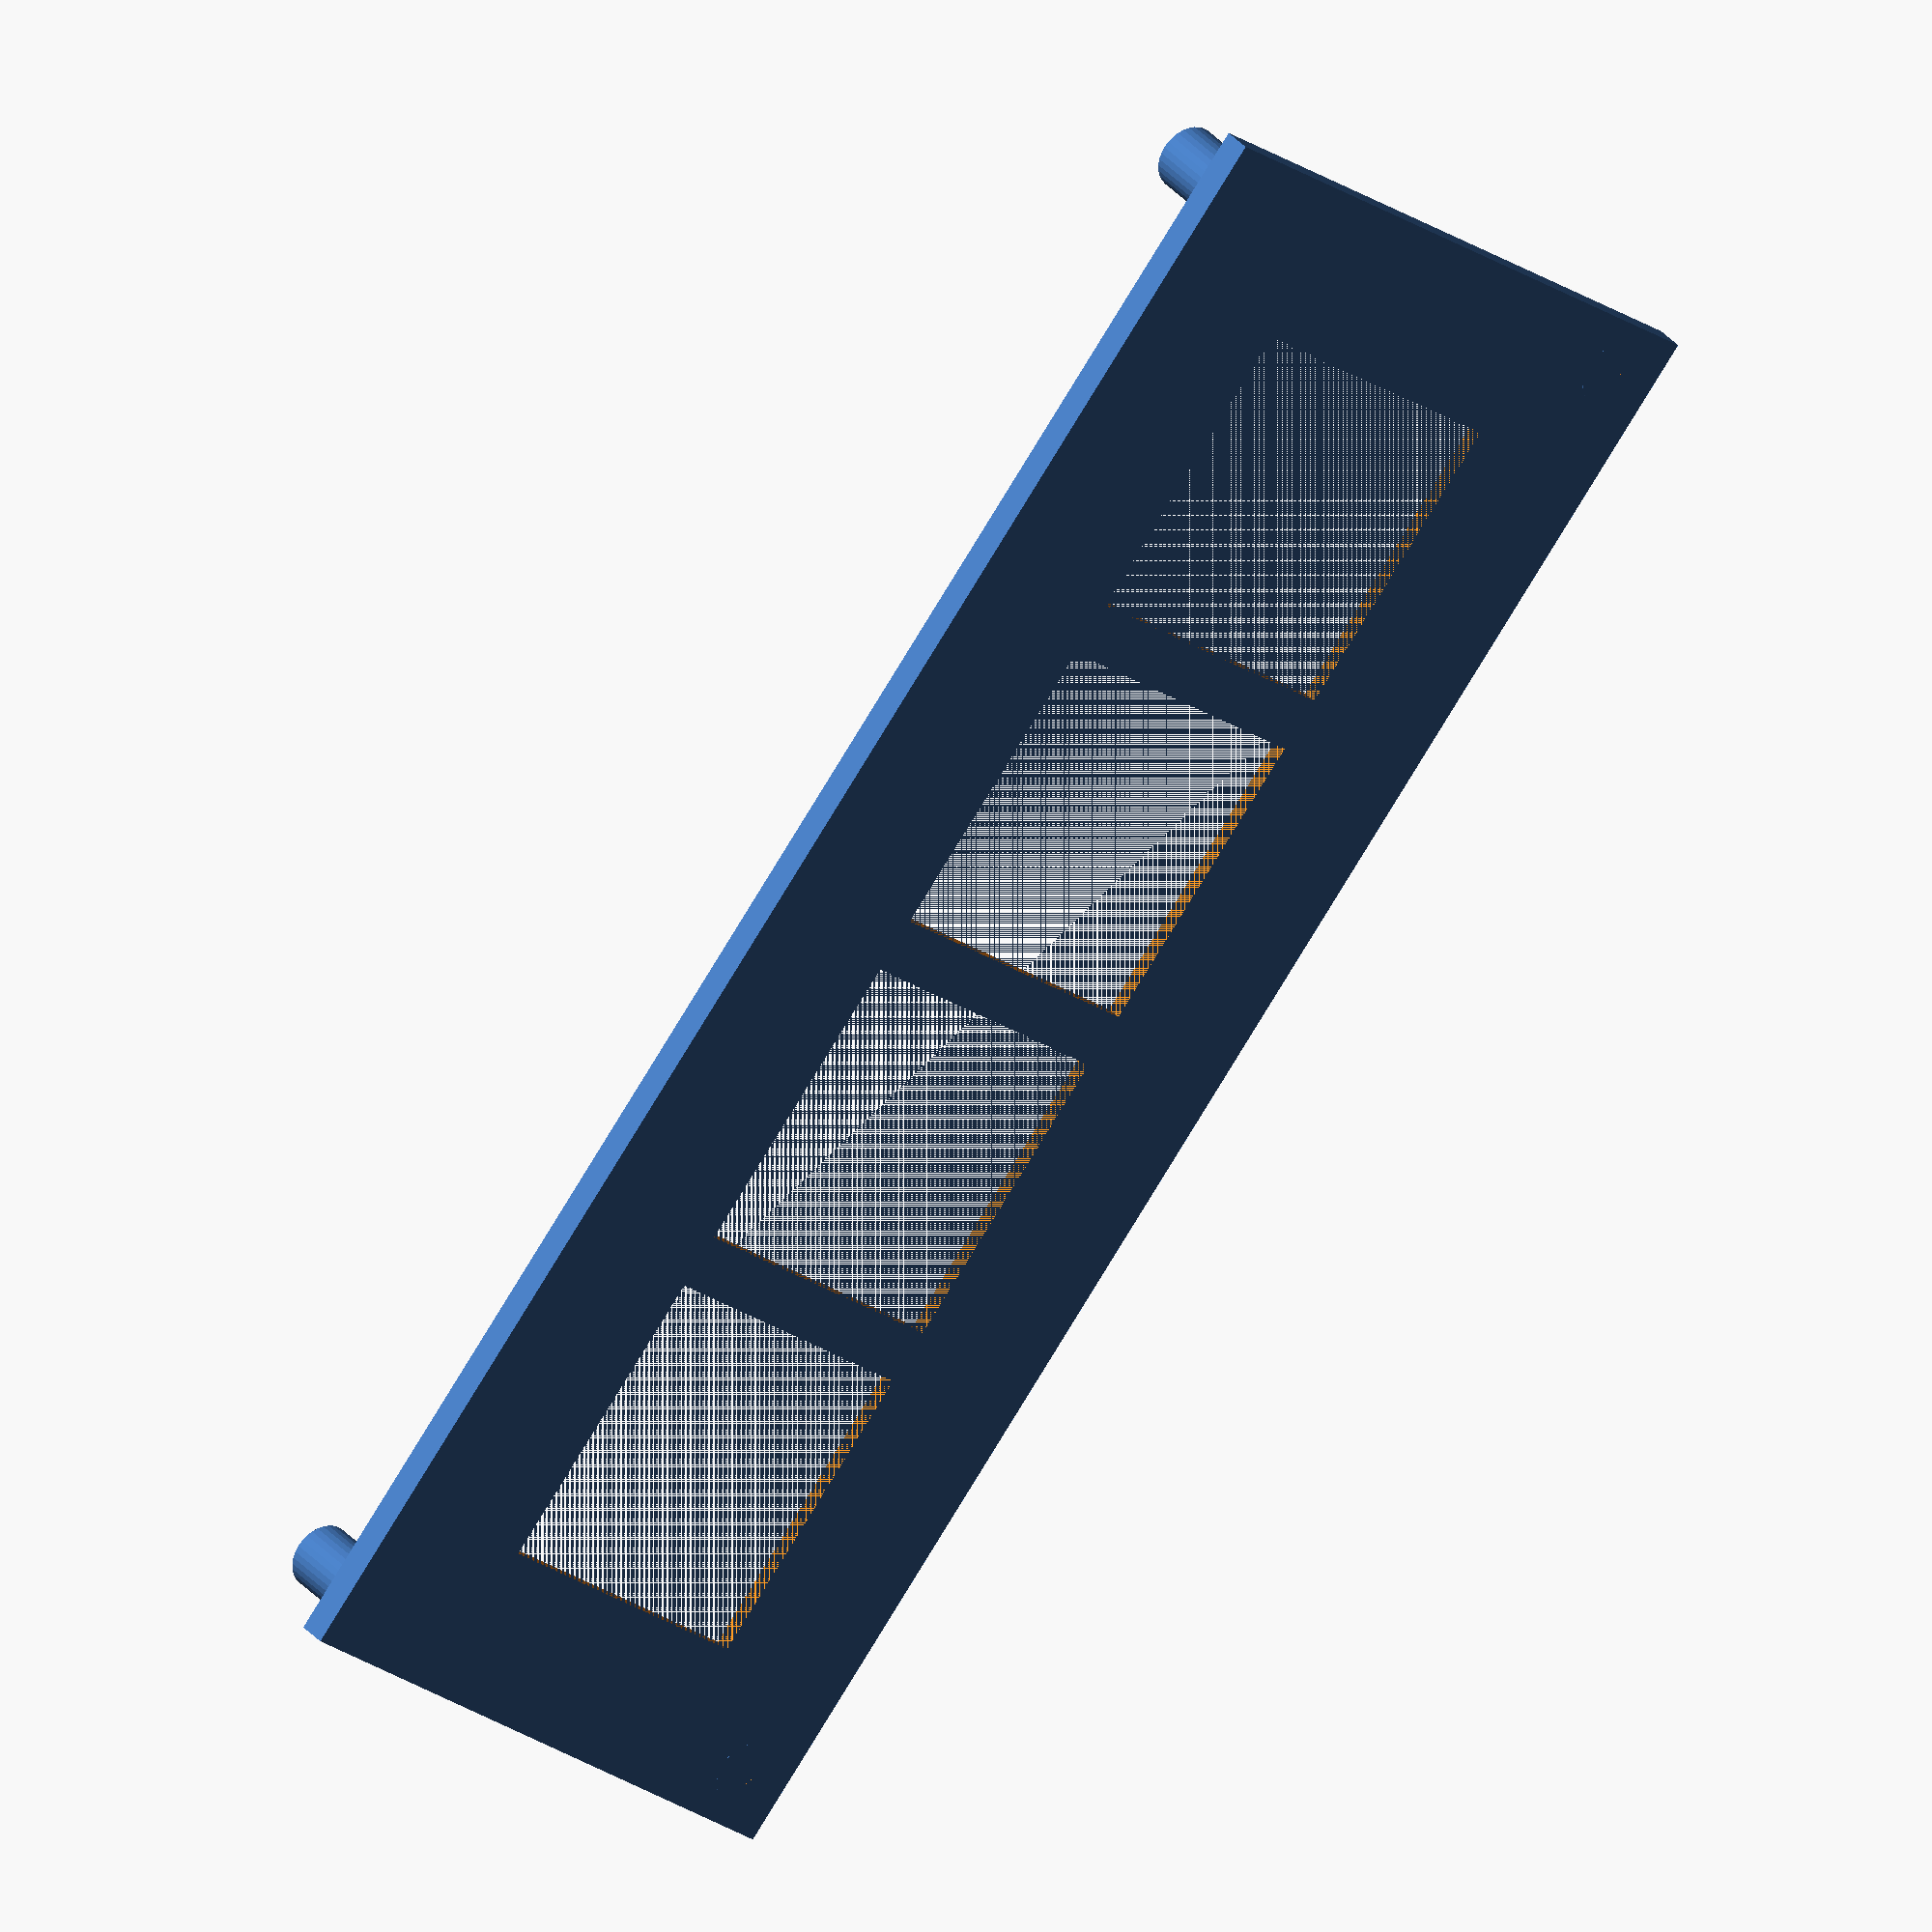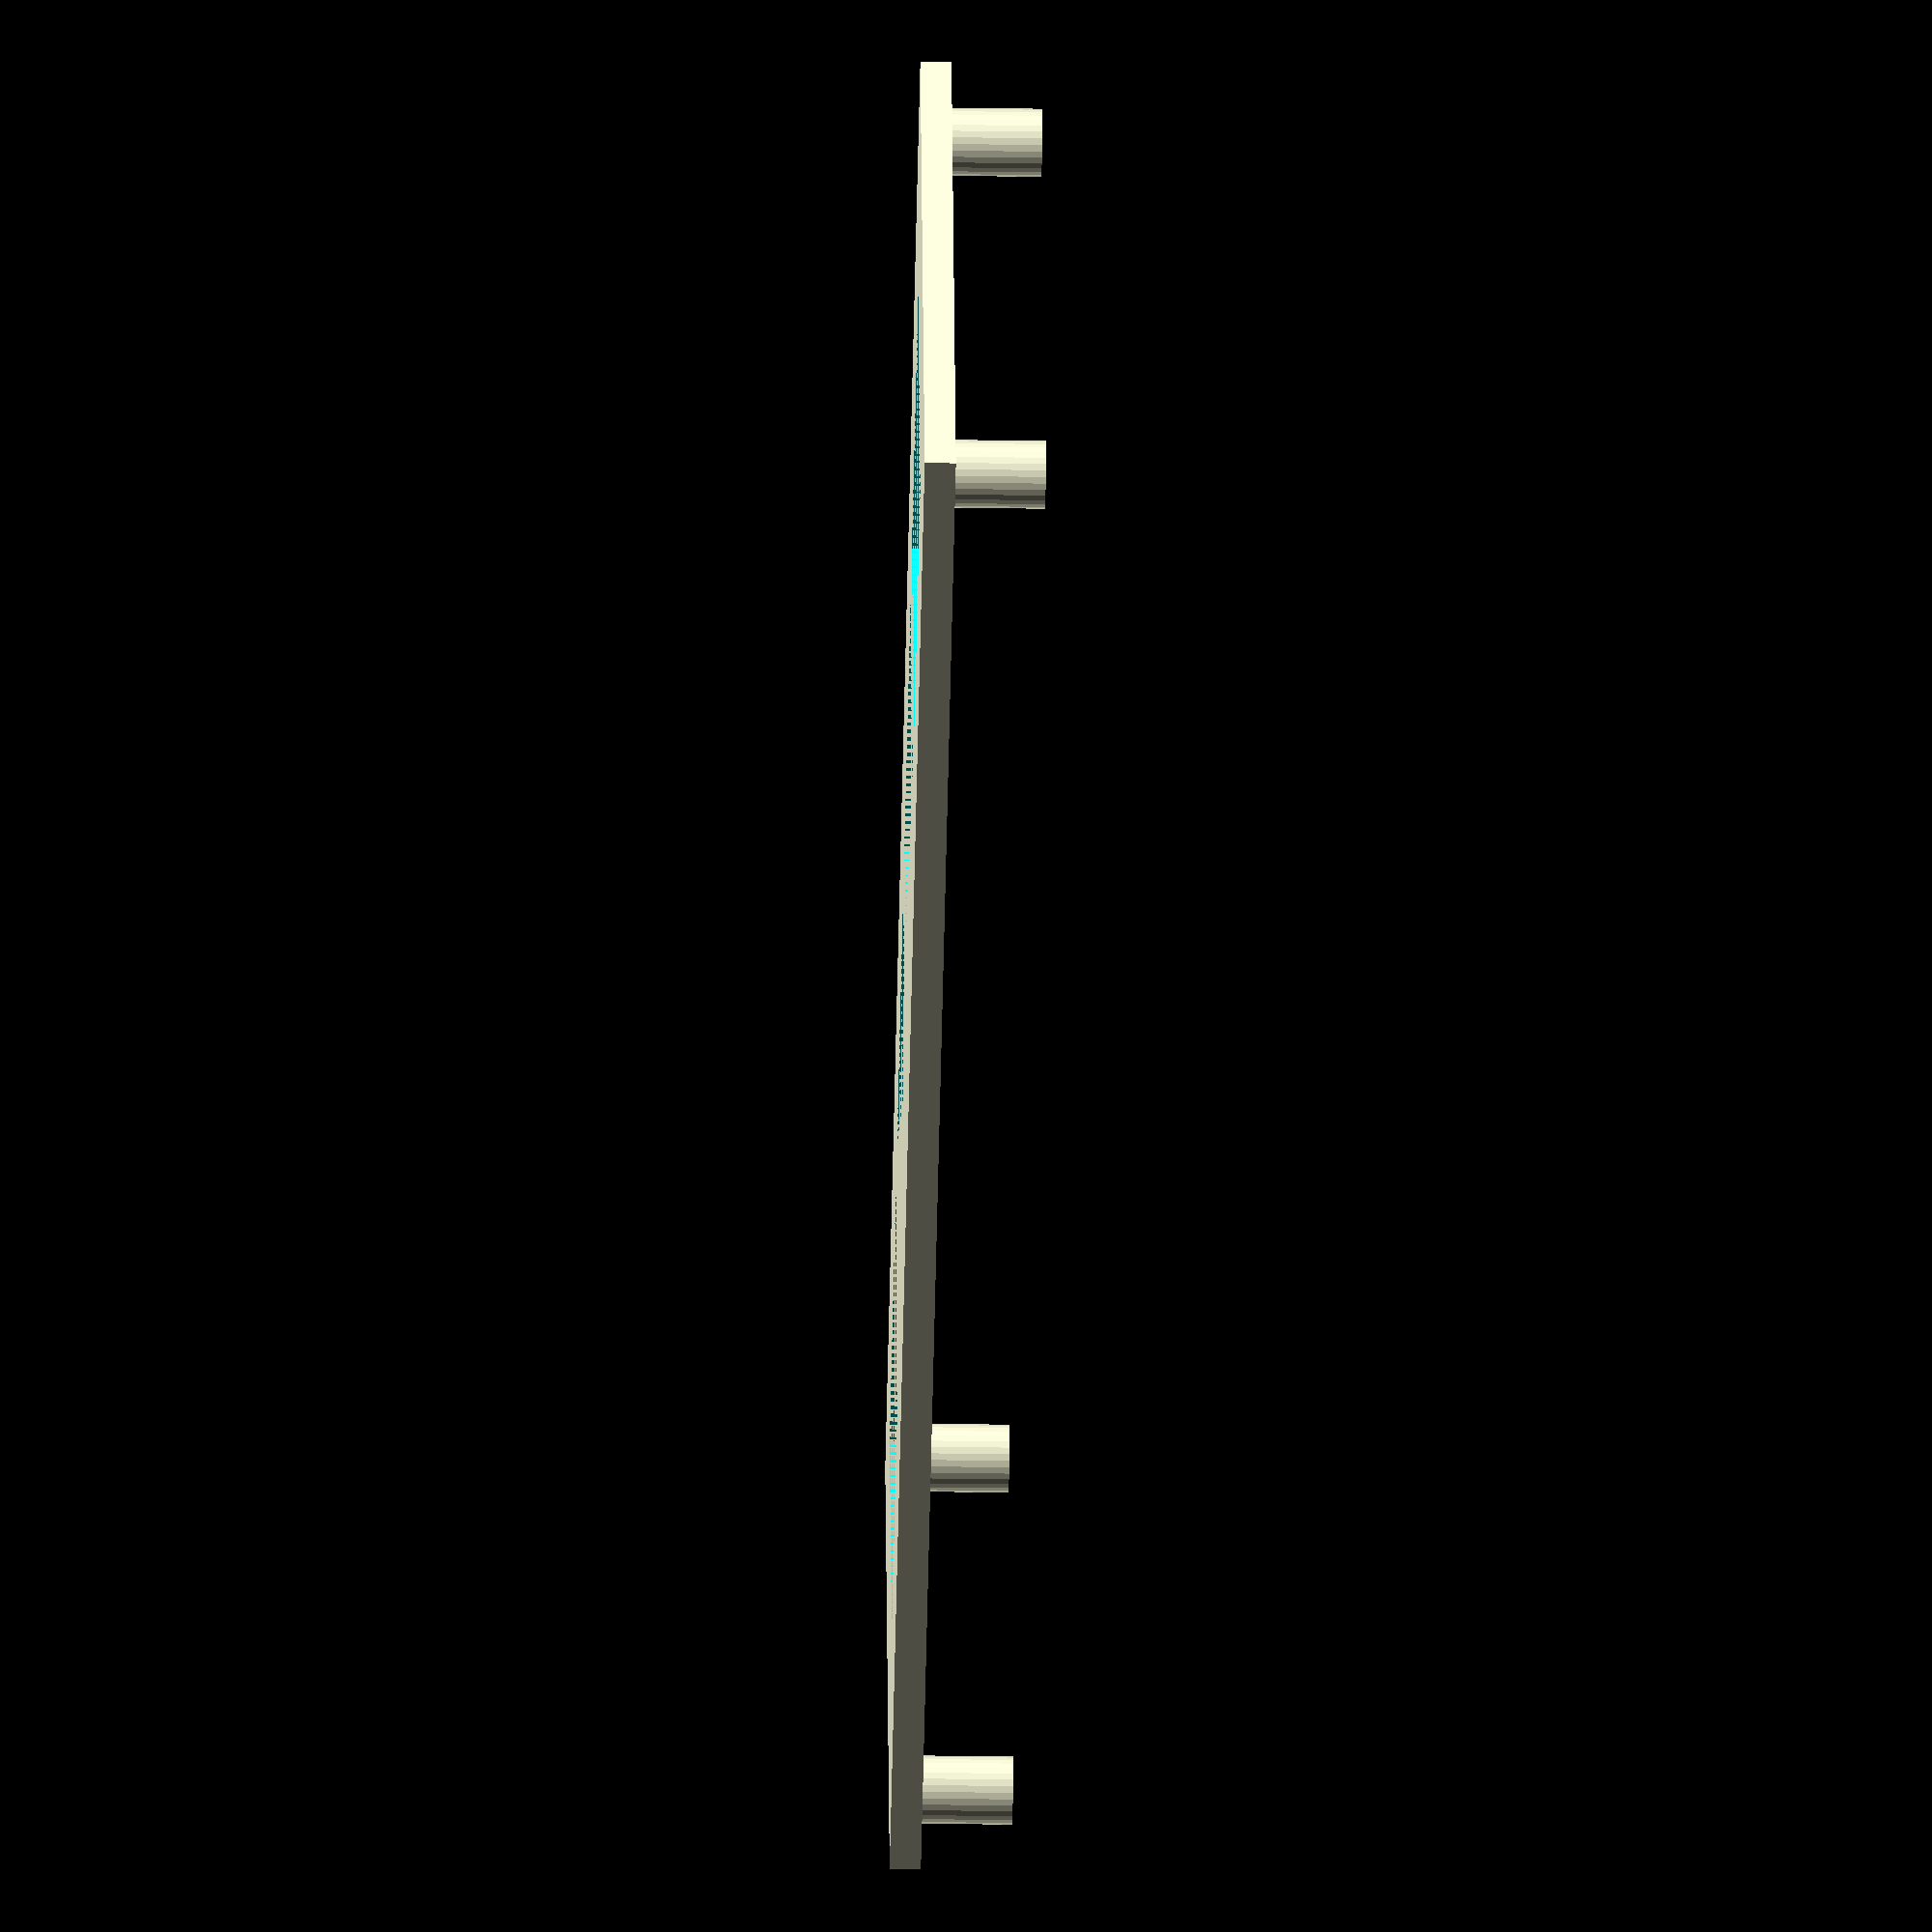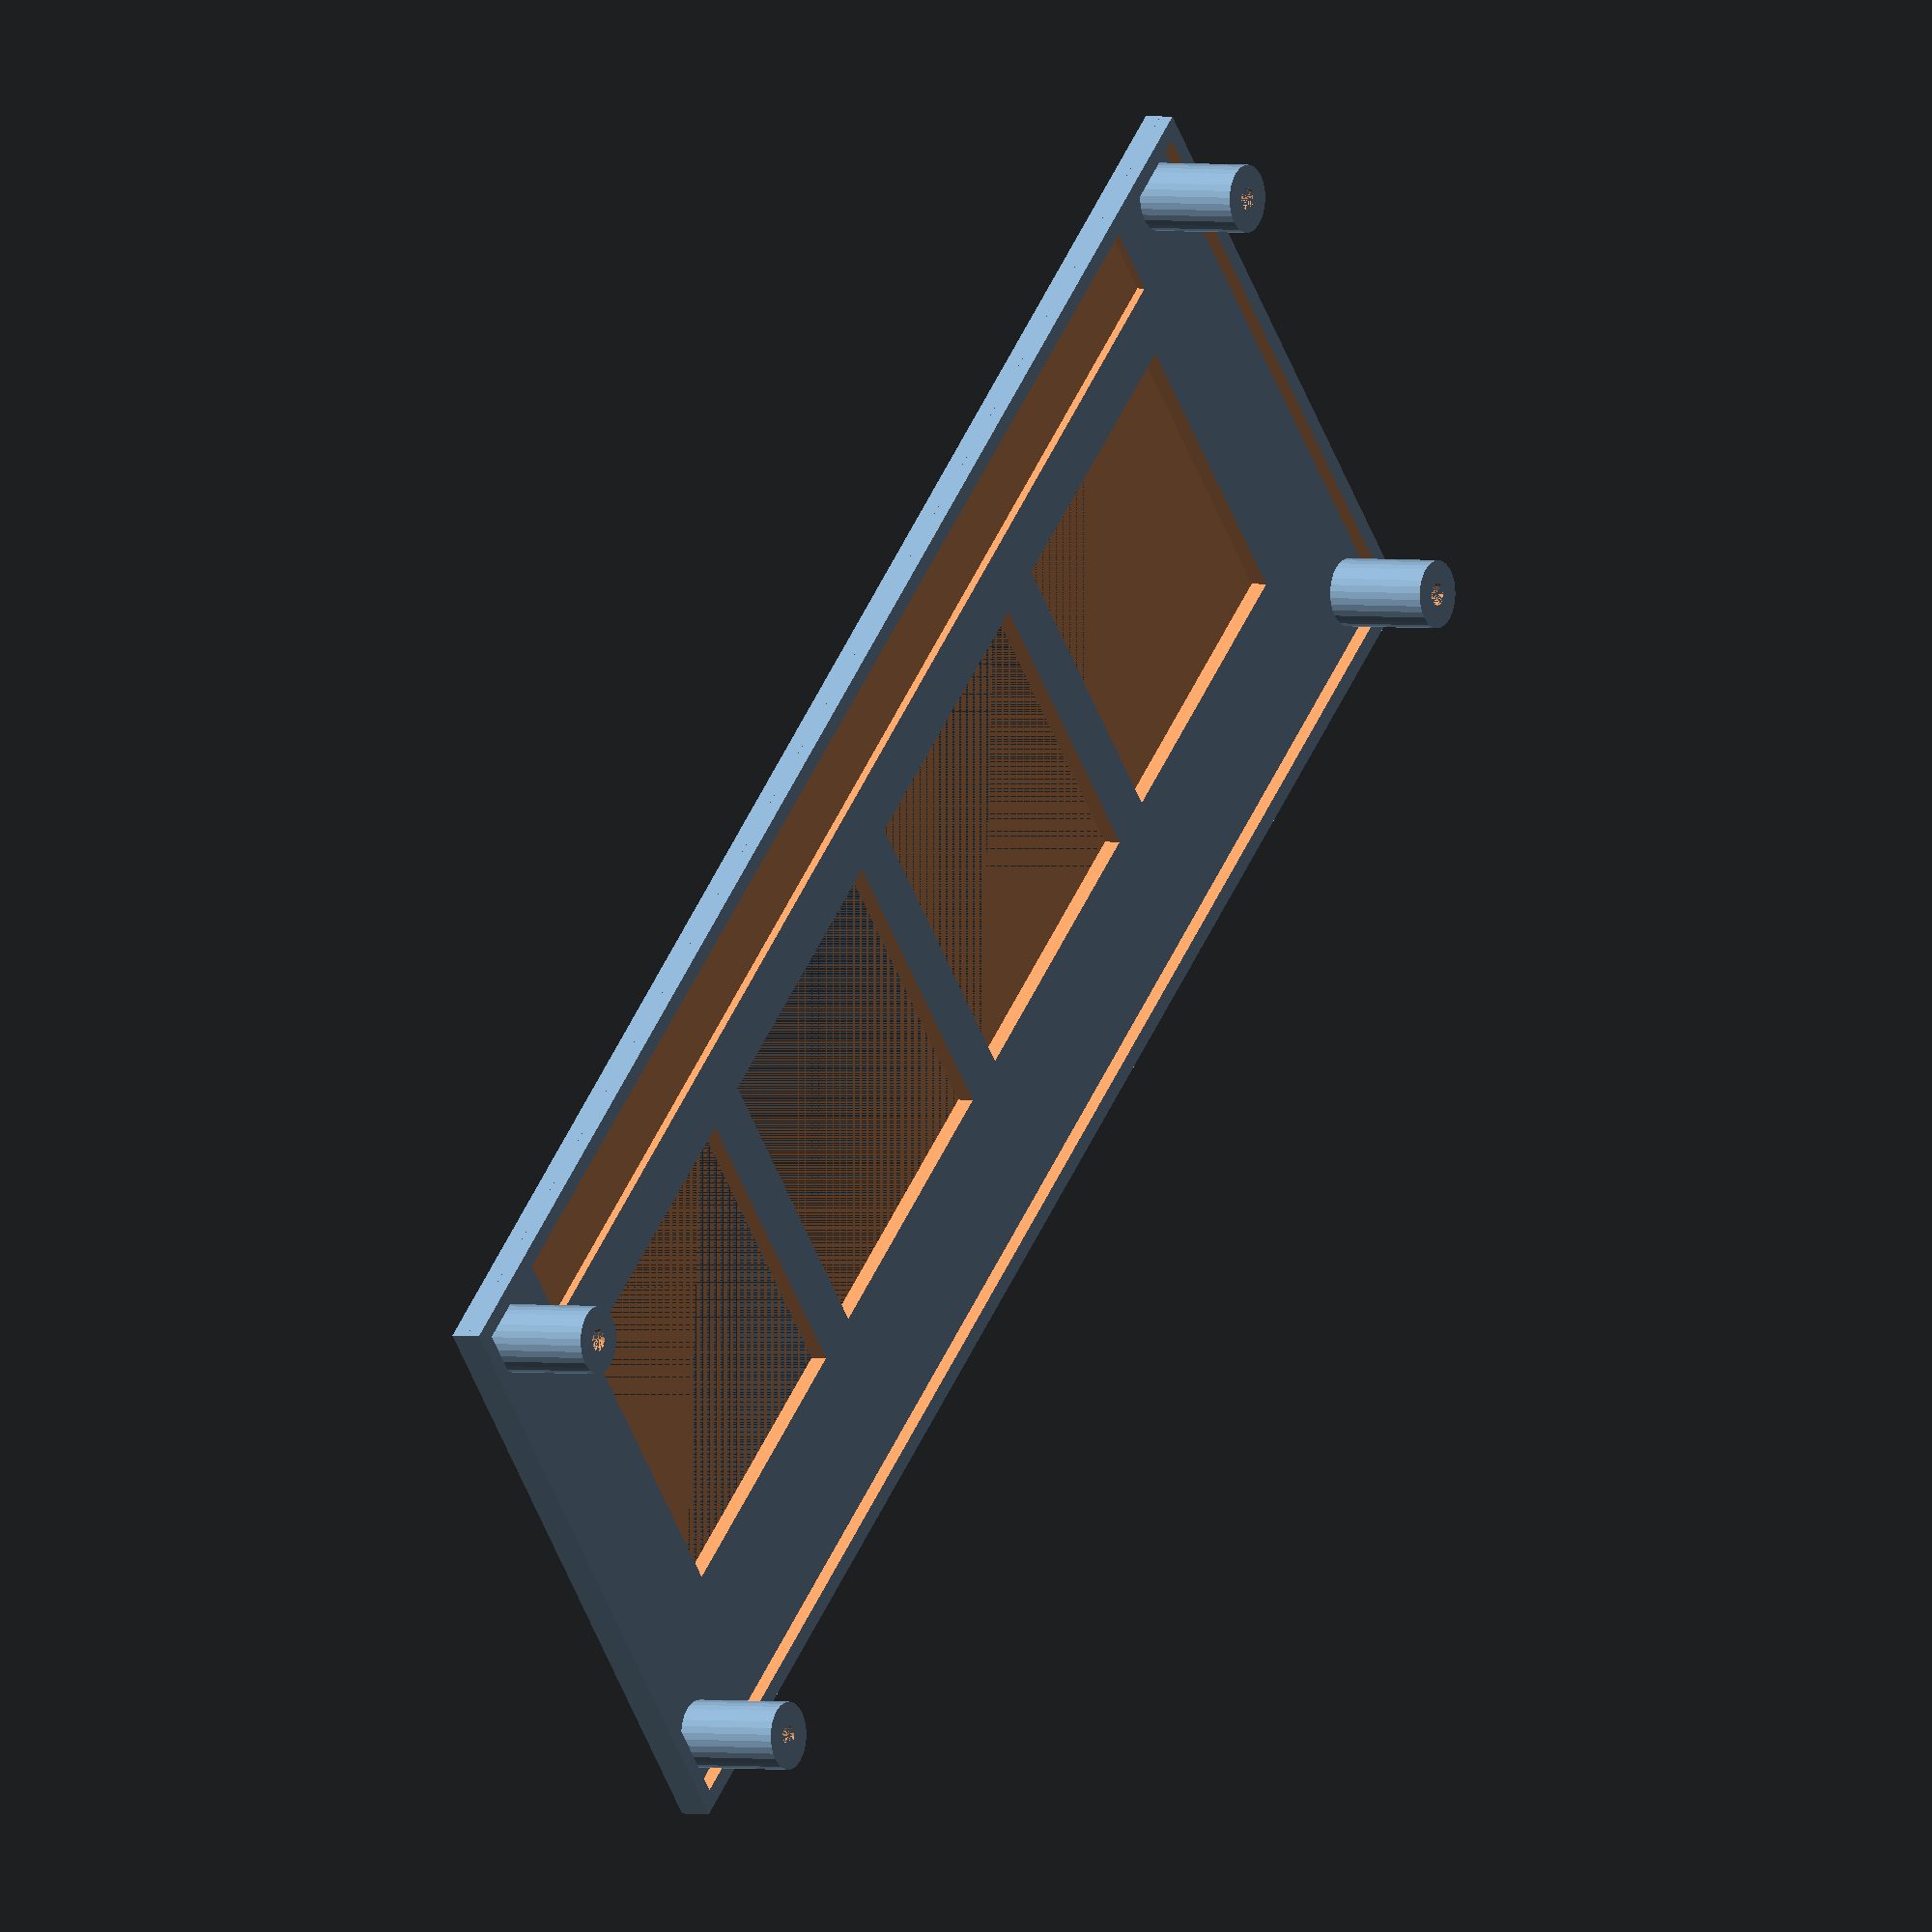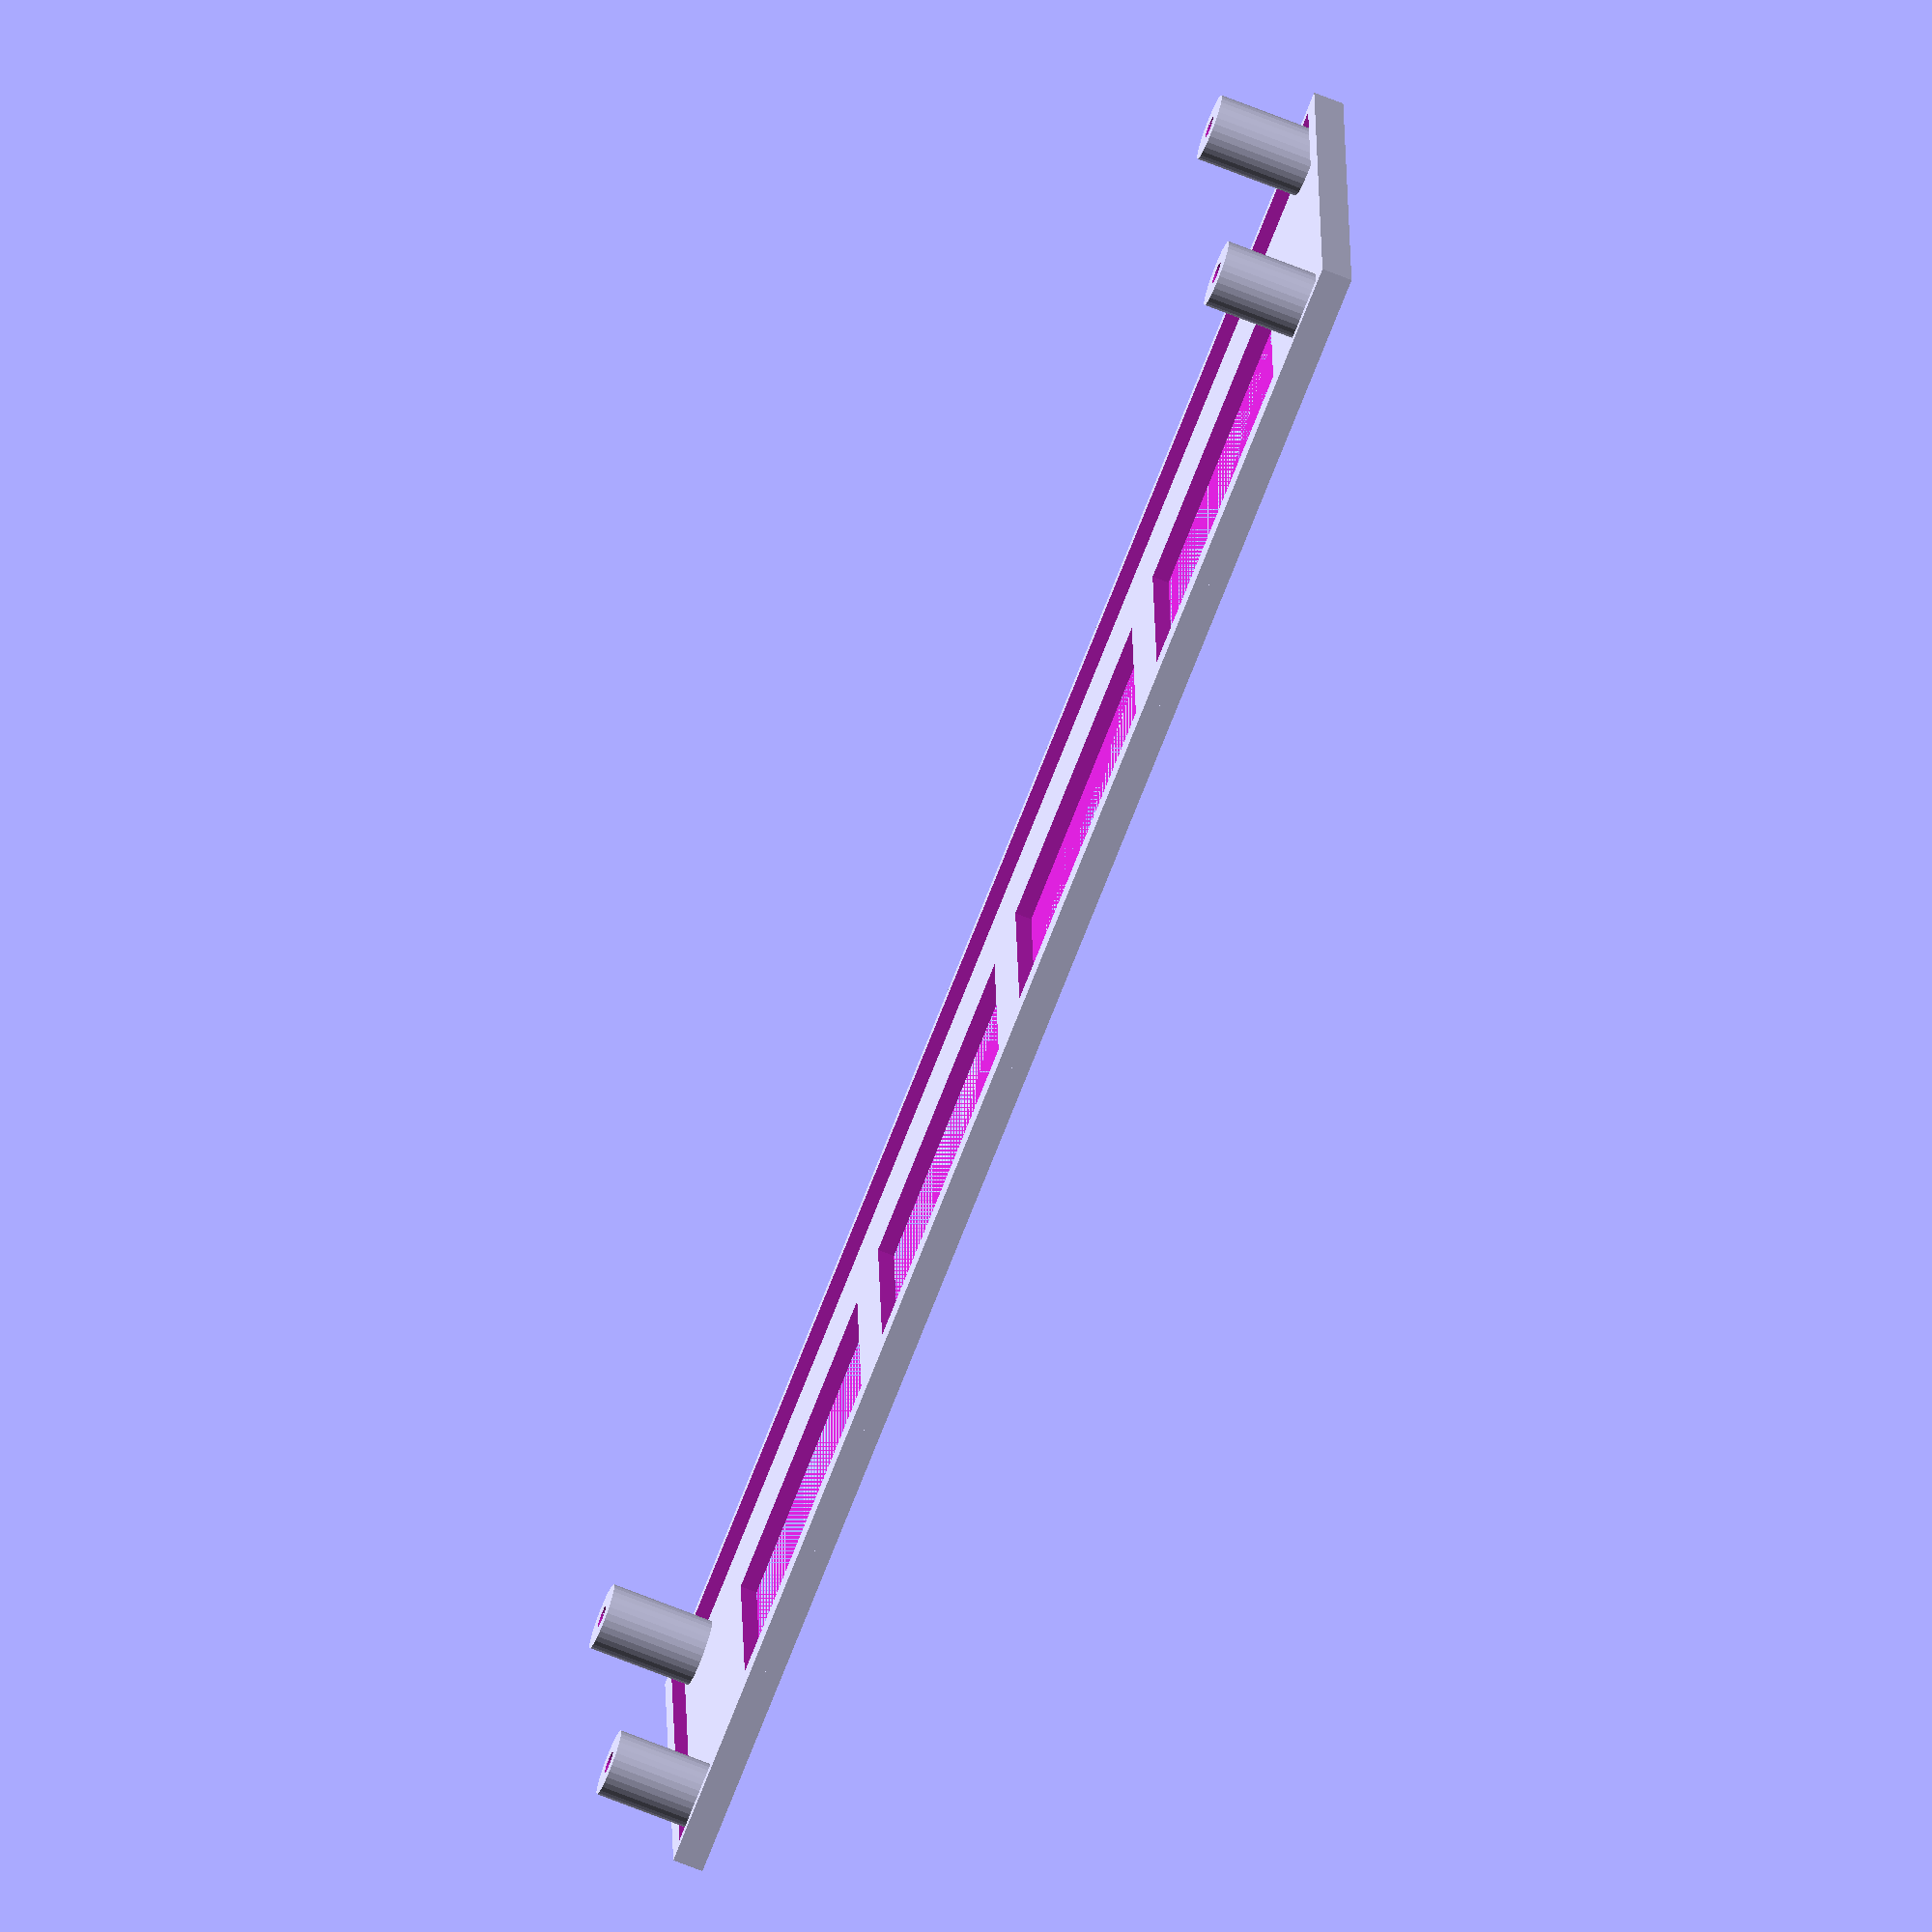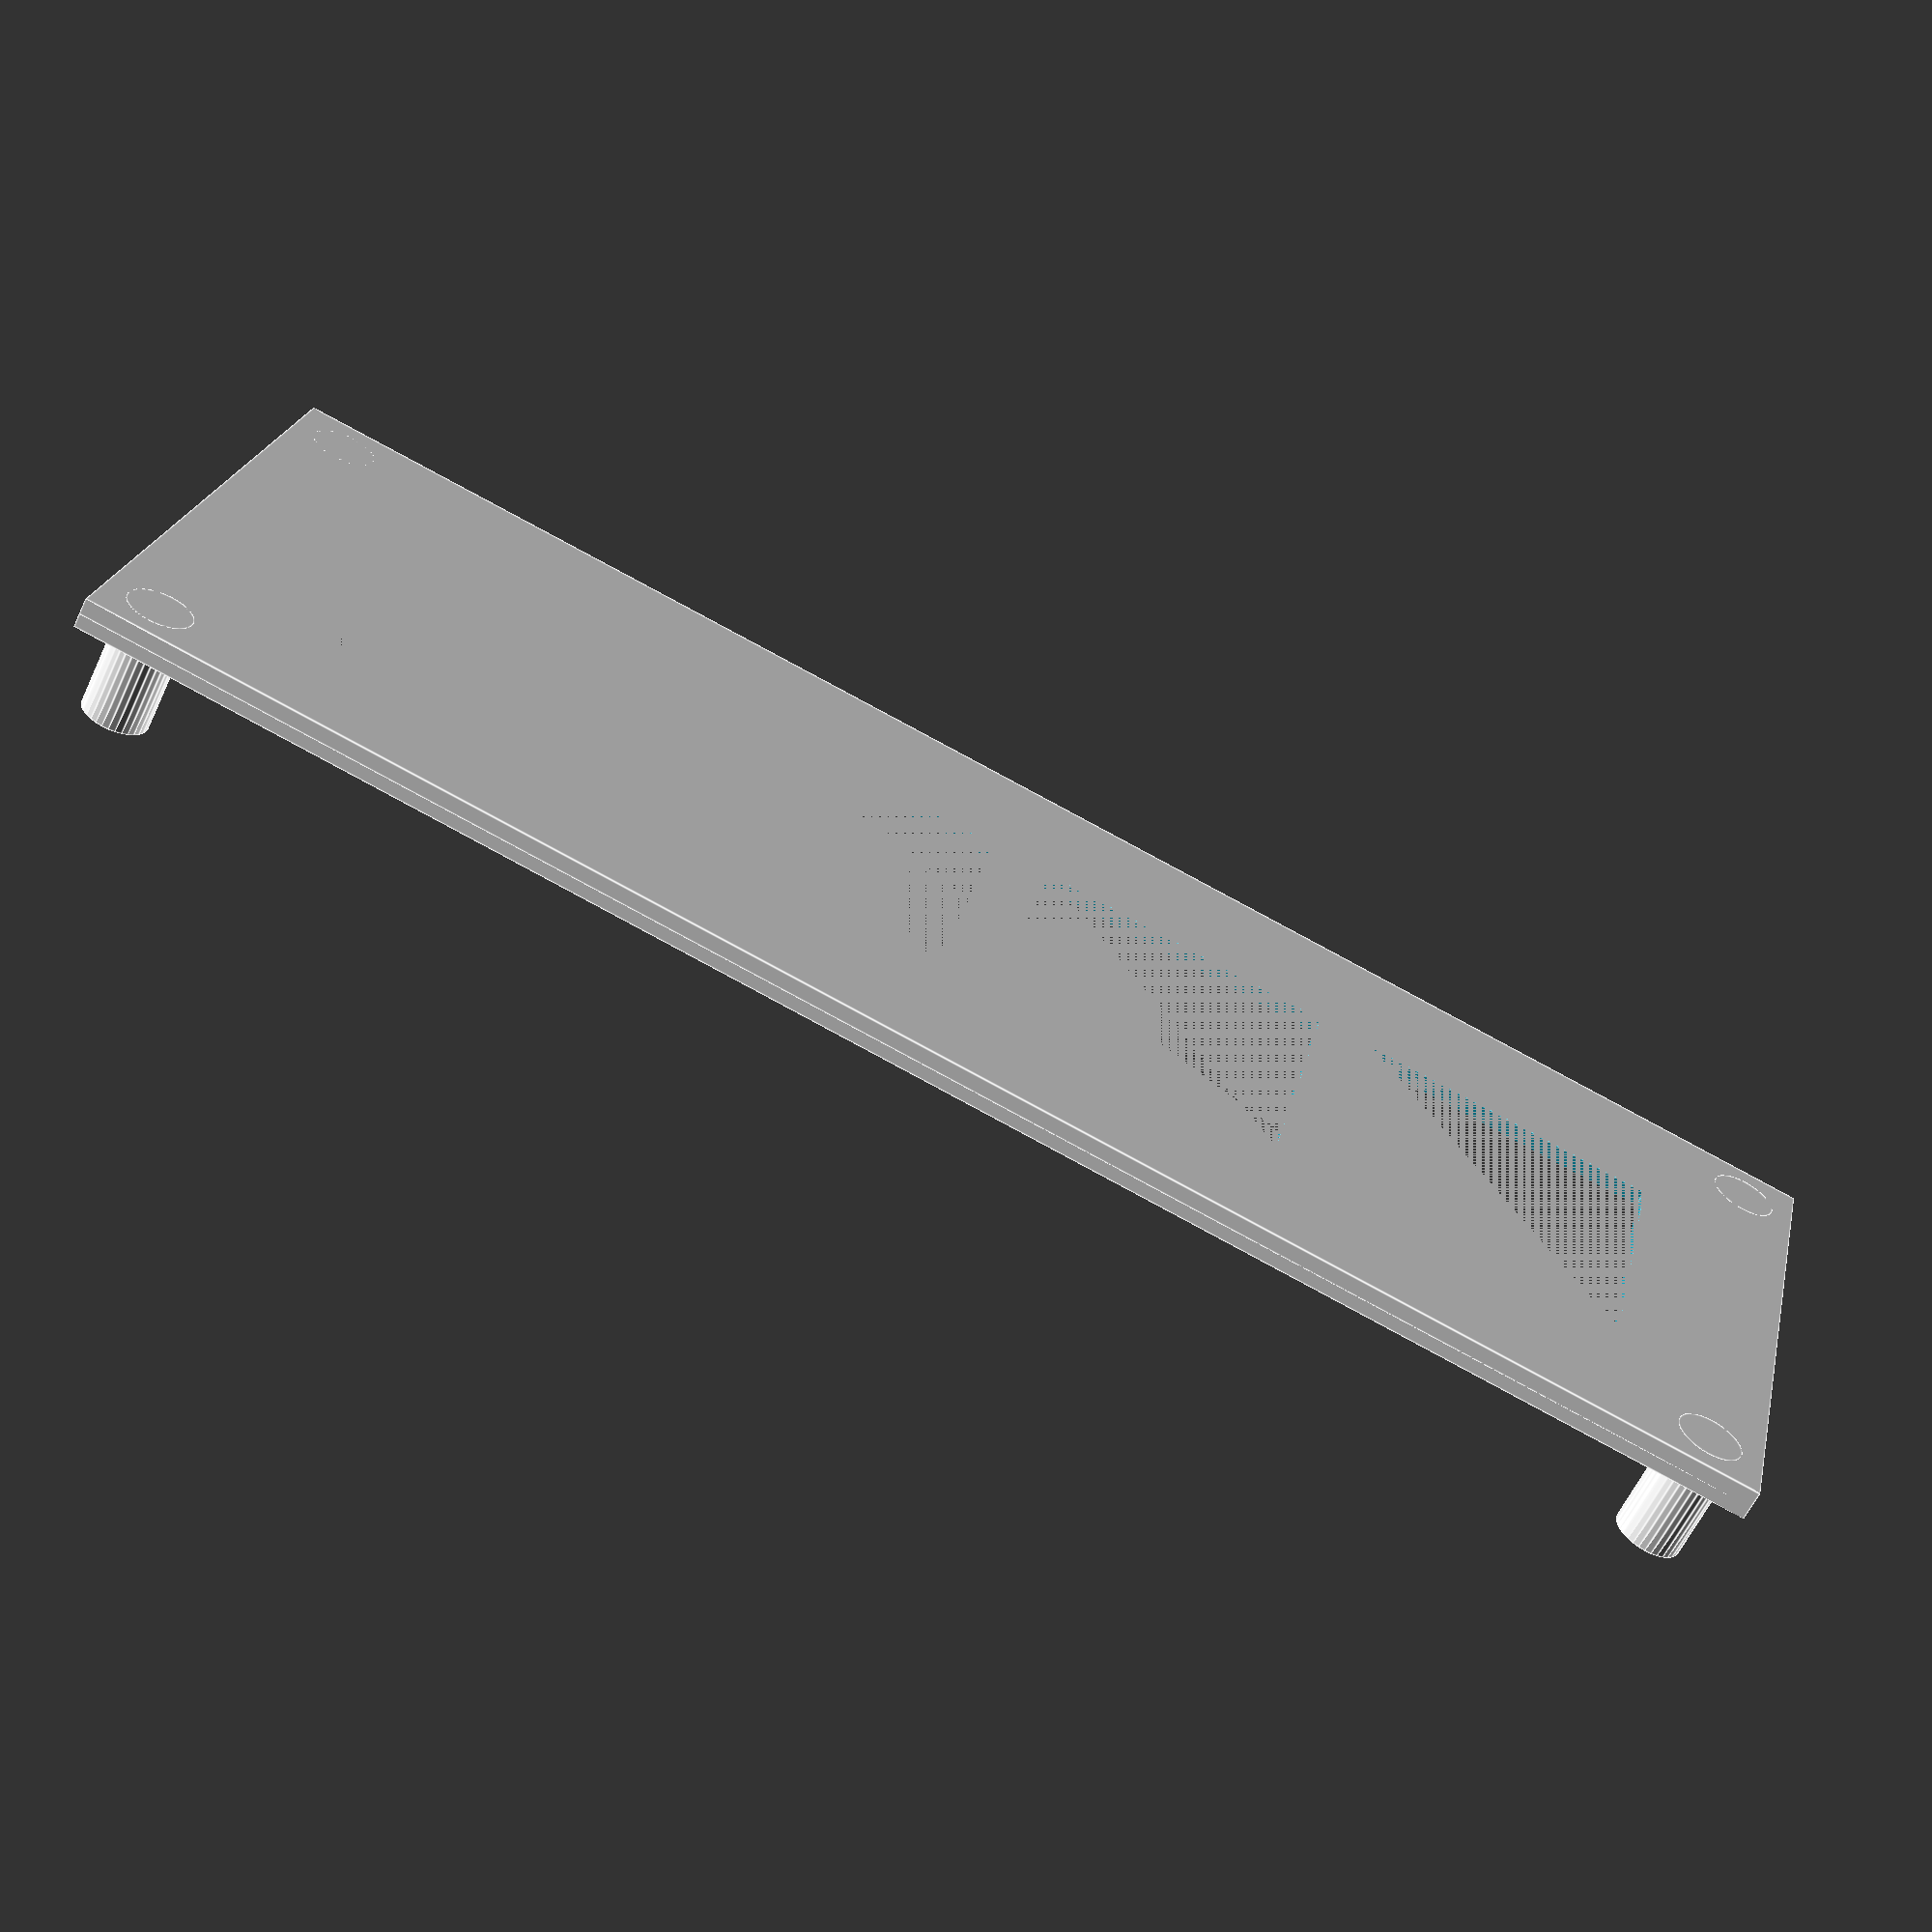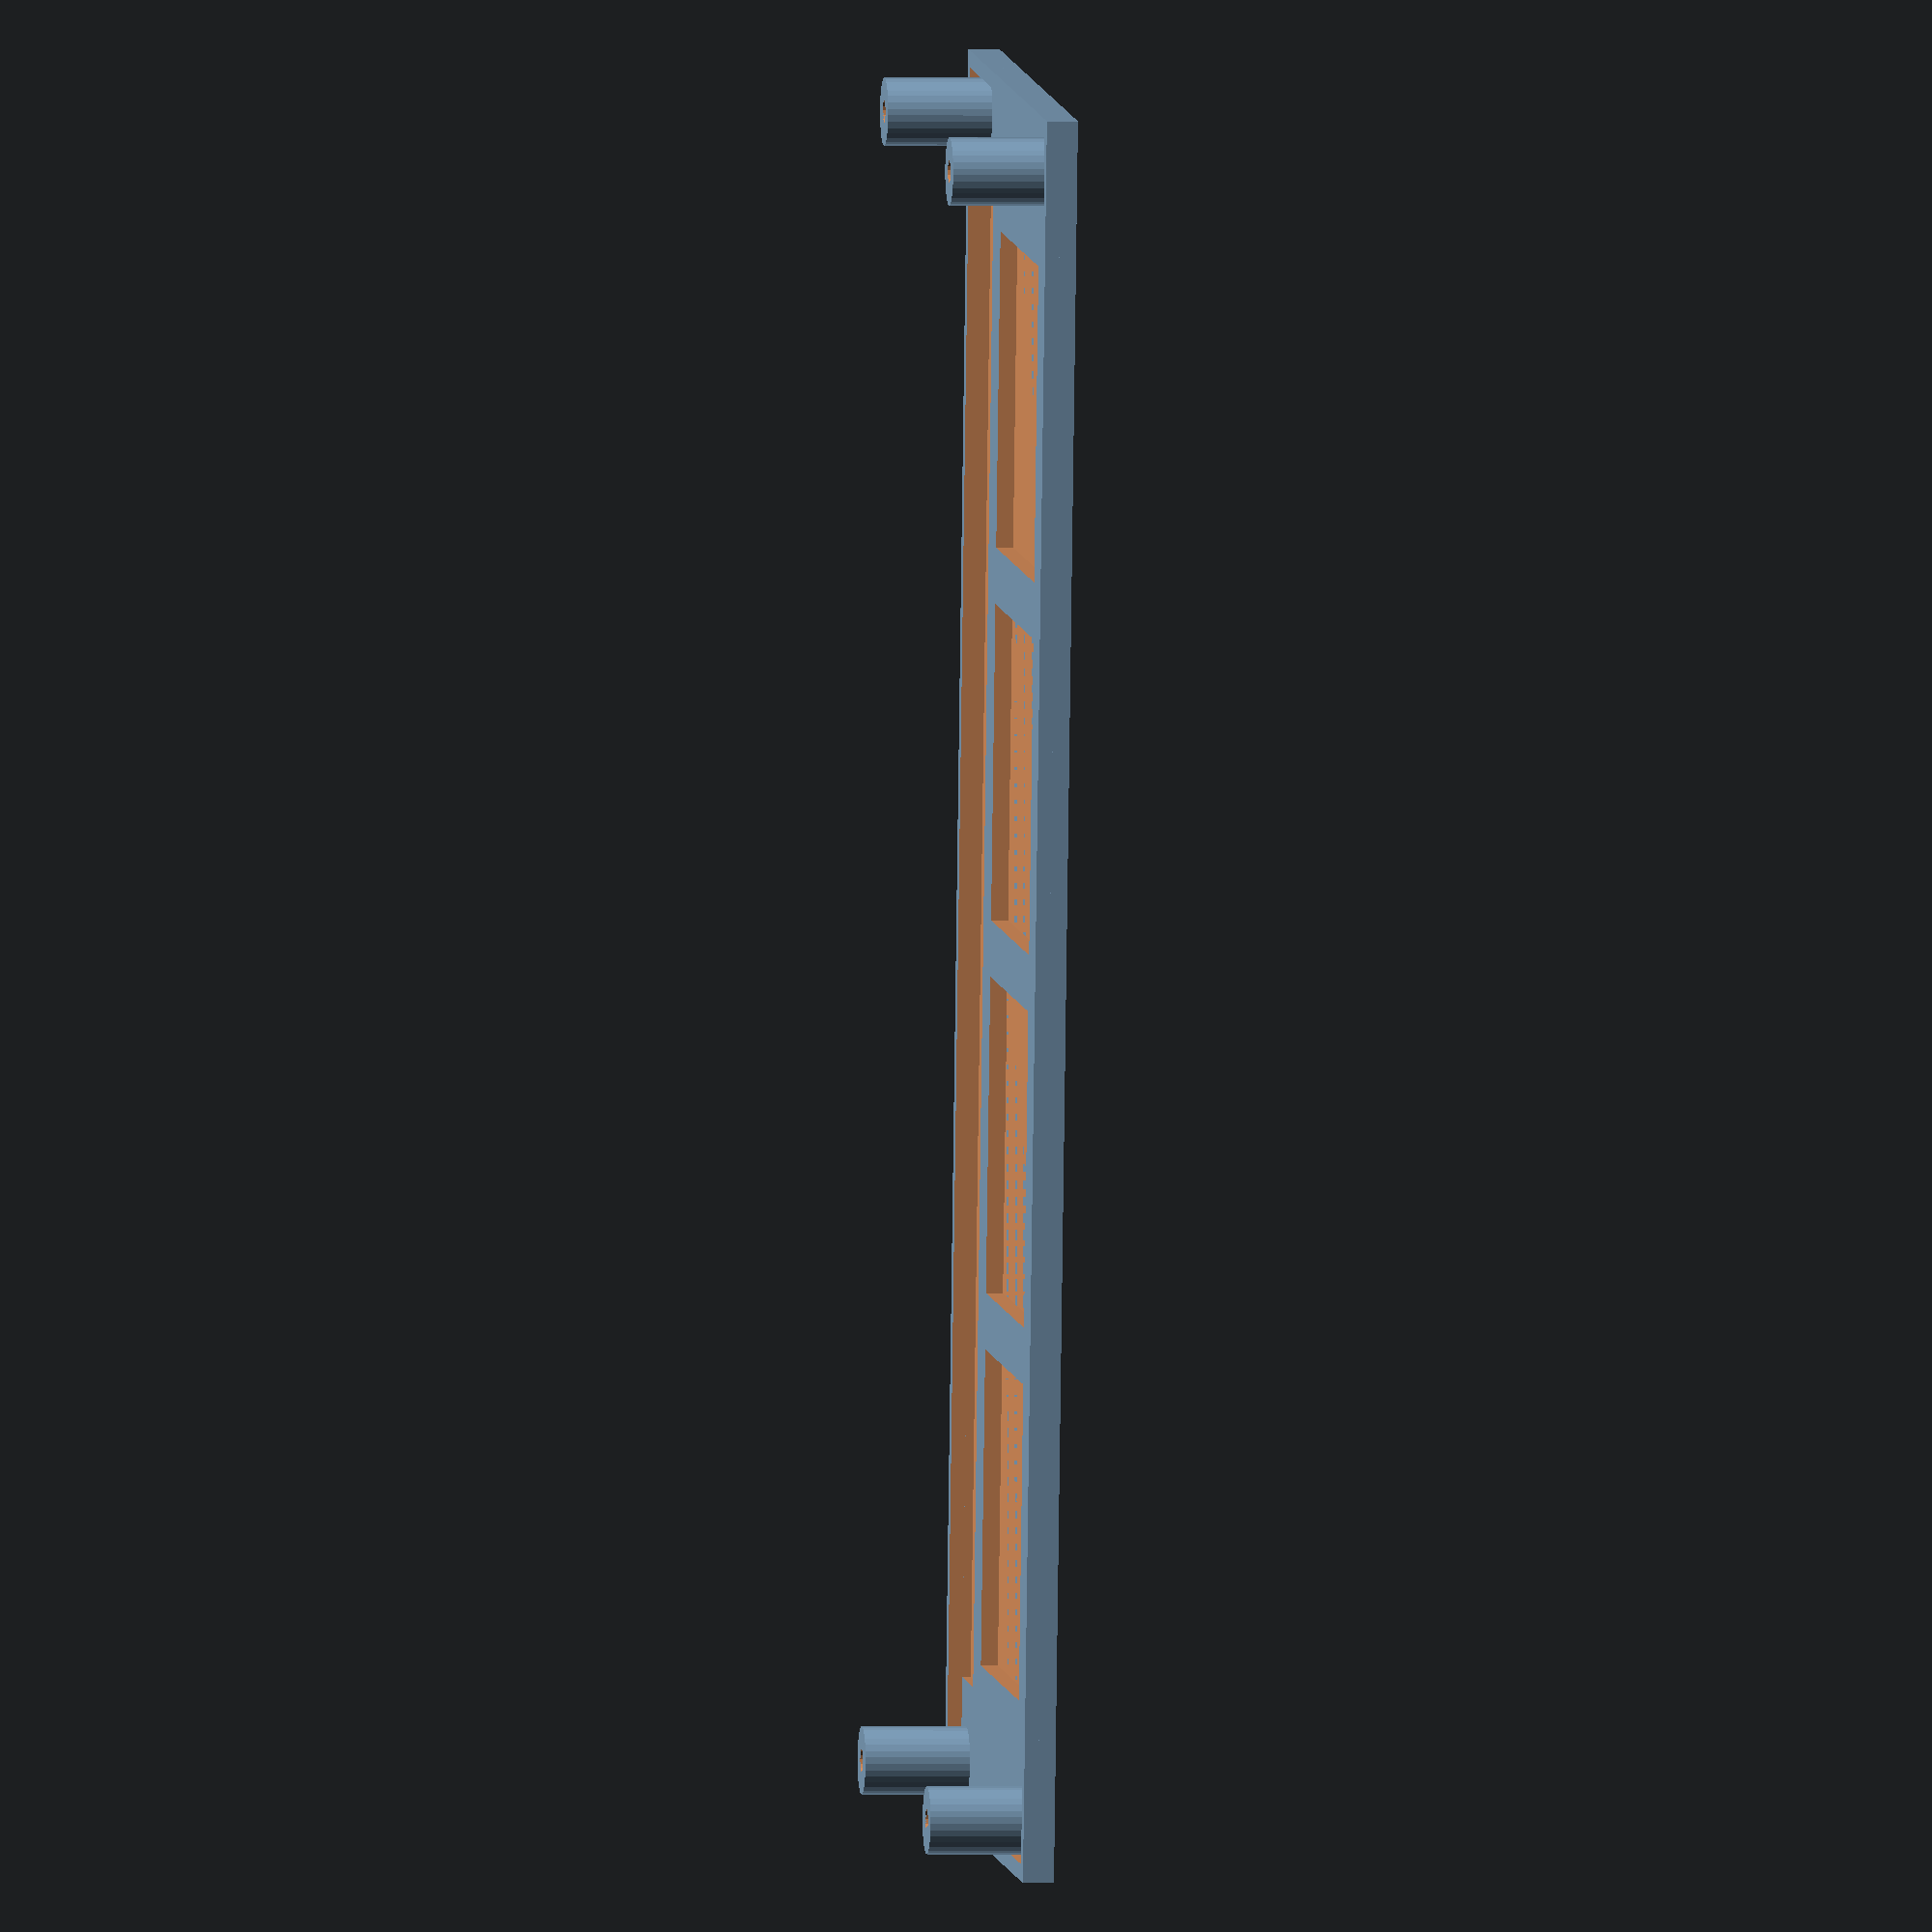
<openscad>
L0=33;
L1=24;
L2=4*L0+L1;
W0=48;
W1=10;
W2=W0+W1;
T=1.5;
H=13.5;
H2=T+1.25;

difference() {
    cube_center([L2,W2,H2]);
    cube_center([L2-2*T,W2-2*T,6]);
}

difference() {
cube_center([L2,W2,1.5]);
    
translate([0,0,0]) {
translate([-L0/2-L0,0,0])
digit();
translate([-L0/2,0,0])
digit();
translate([L0/2,0,0])
digit();
translate([L0/2+L0,0,0])
digit();
}

translate([0,23.5,0.75])
cube_center([L0*4,8,3]);

}

covermount();

module covermount() {
translate([L2/2-5,W2/2-5,0])
standoff(h=H2+8,od=6,id=2);
    translate([-L2/2+5,-W2/2+5,0])
standoff(h=H2+8,od=6,id=2);
    translate([-L2/2+5,W2/2-5,0])
standoff(h=H2+8,od=6,id=2);
    translate([L2/2-5,-W2/2+5,0])
standoff(h=H2+8,od=6,id=2);
}

module digit() {
        translate([0,0,0])
        cube_center([28,28,3]);
}

module standoff(od=5,id=2.5,h=12 ) {
    difference() {
    cylinder(d=od,h=h,$fn=32);
    cylinder(d=id,h=h+0.001,$fn=16);
    }
}
module cube_center(dims) {
  translate([0,0,dims[2]/2])
    cube(dims,center=true);
}
</openscad>
<views>
elev=327.9 azim=231.5 roll=147.0 proj=o view=wireframe
elev=33.7 azim=18.8 roll=268.8 proj=o view=solid
elev=177.9 azim=138.3 roll=238.4 proj=o view=wireframe
elev=72.6 azim=178.0 roll=68.5 proj=o view=wireframe
elev=61.9 azim=167.1 roll=154.8 proj=p view=edges
elev=180.2 azim=96.5 roll=96.9 proj=o view=wireframe
</views>
